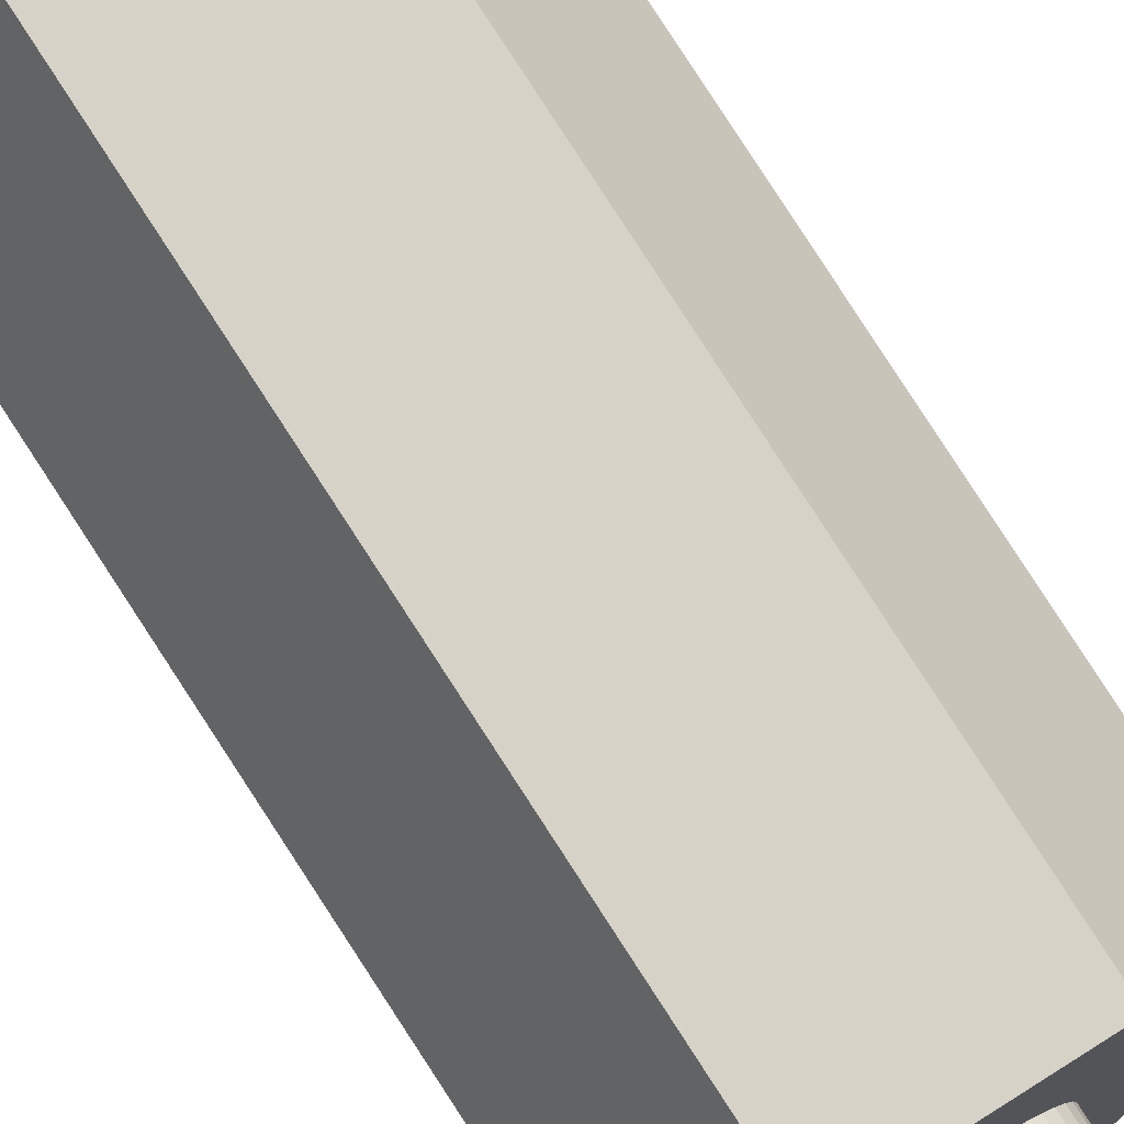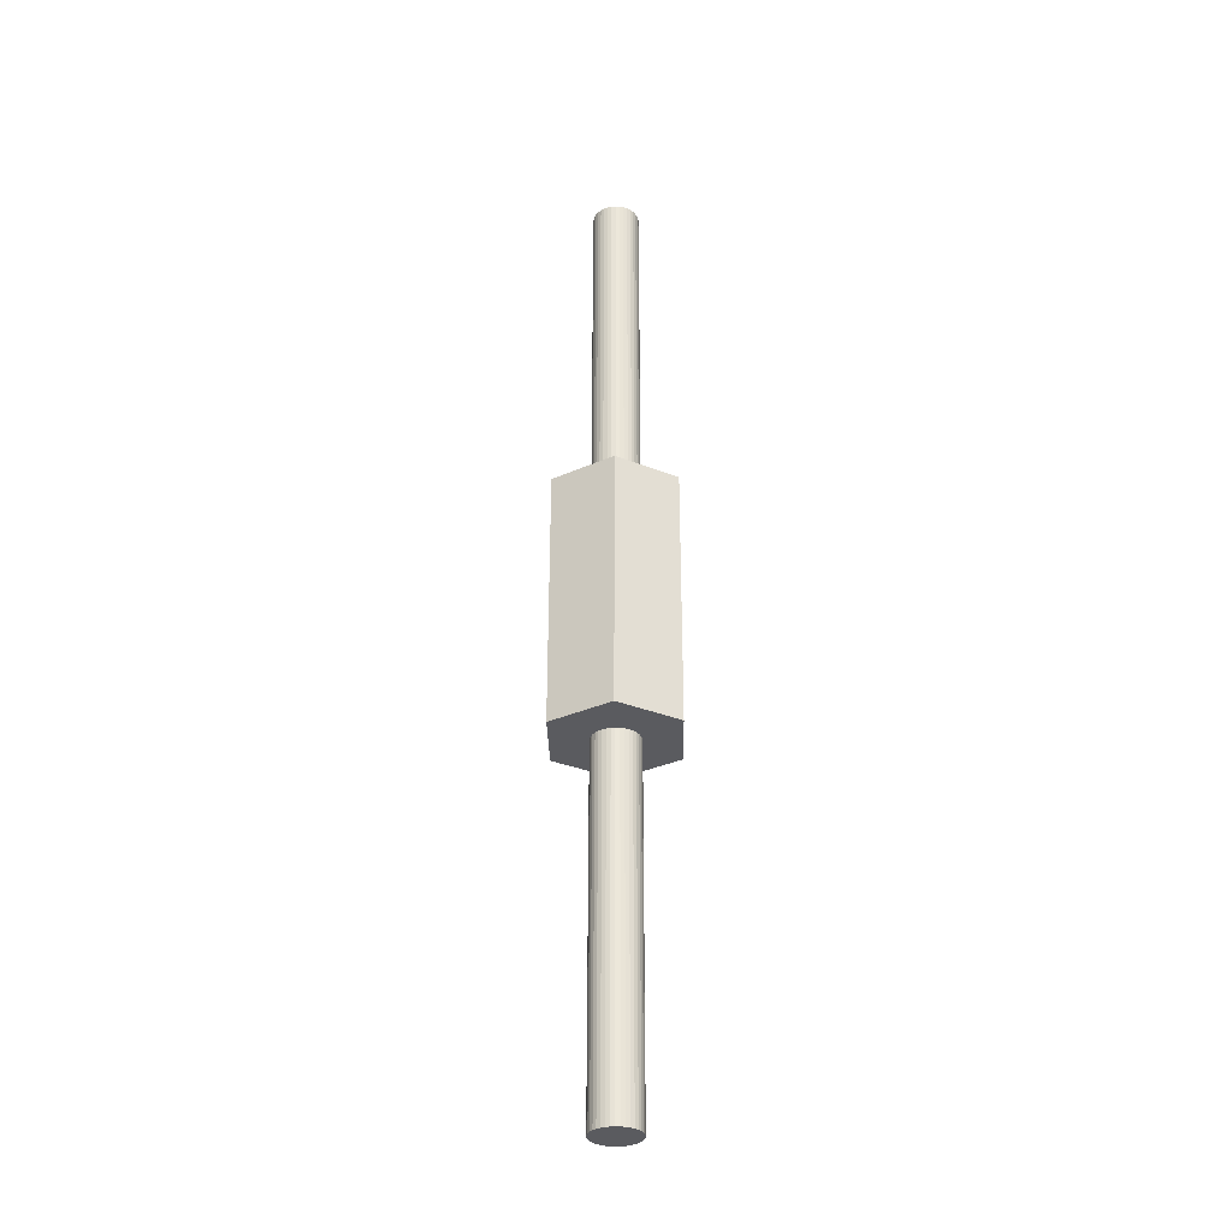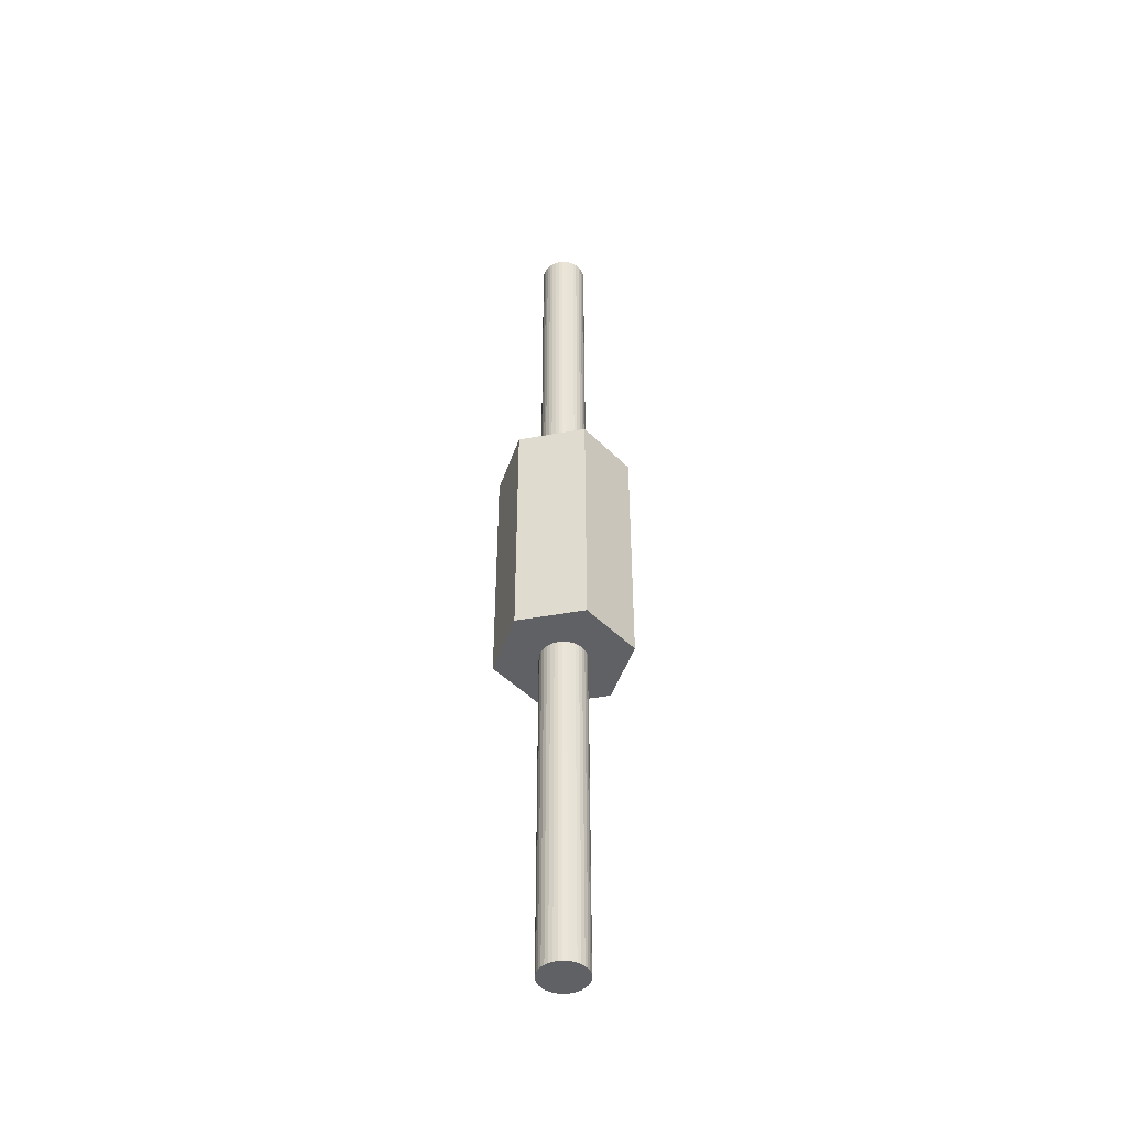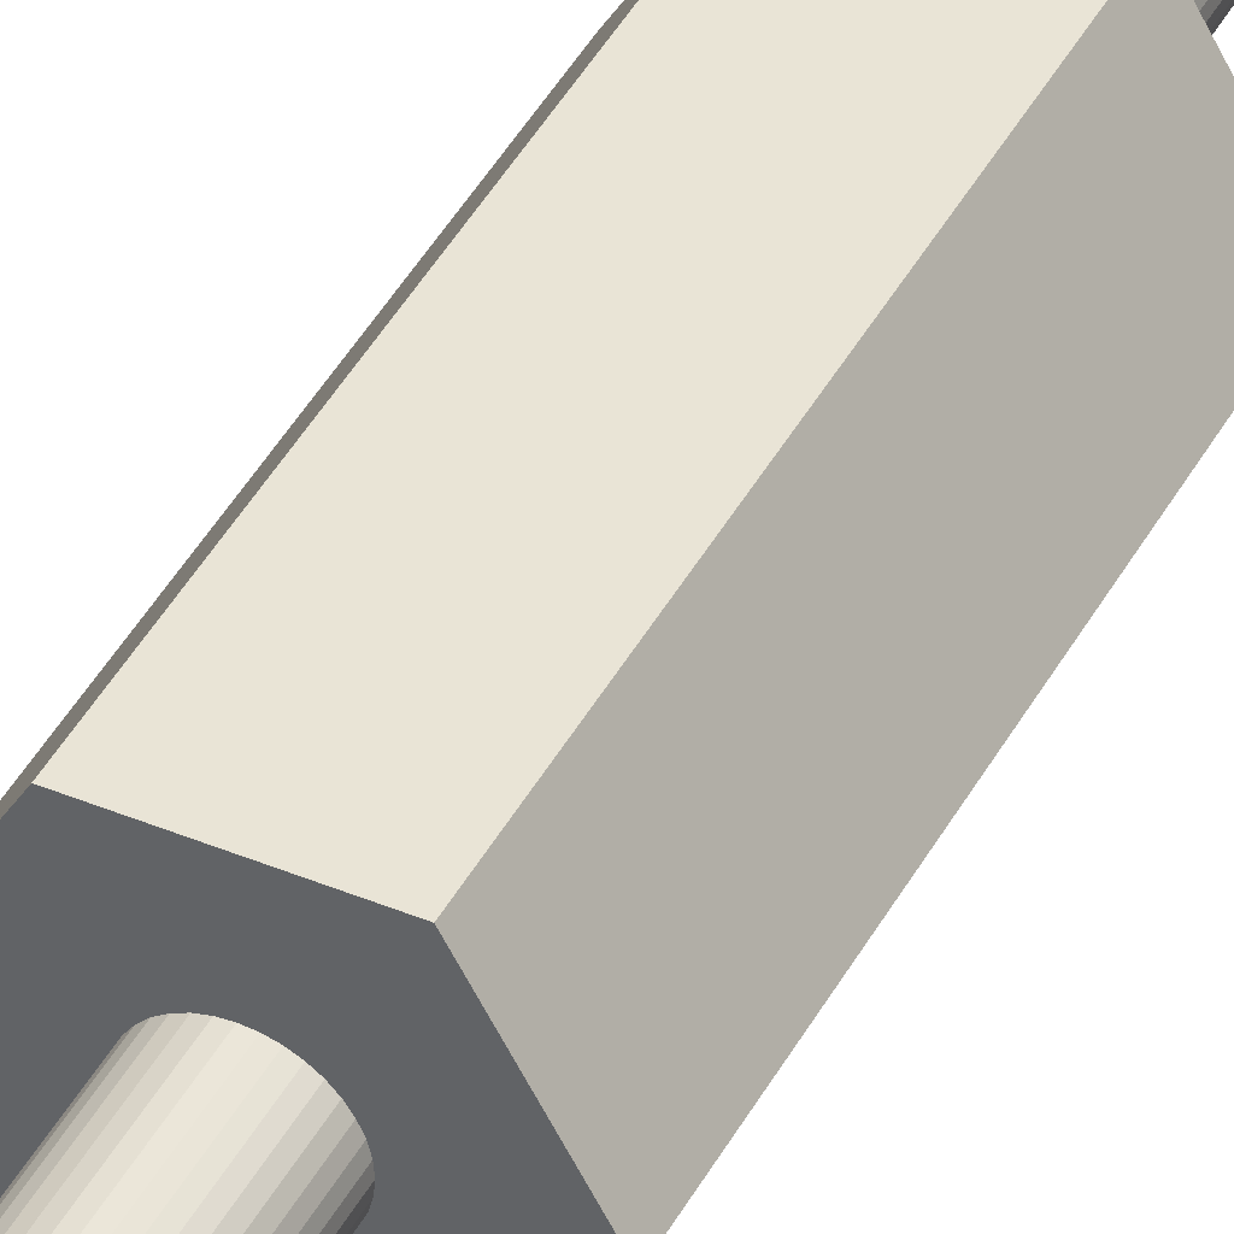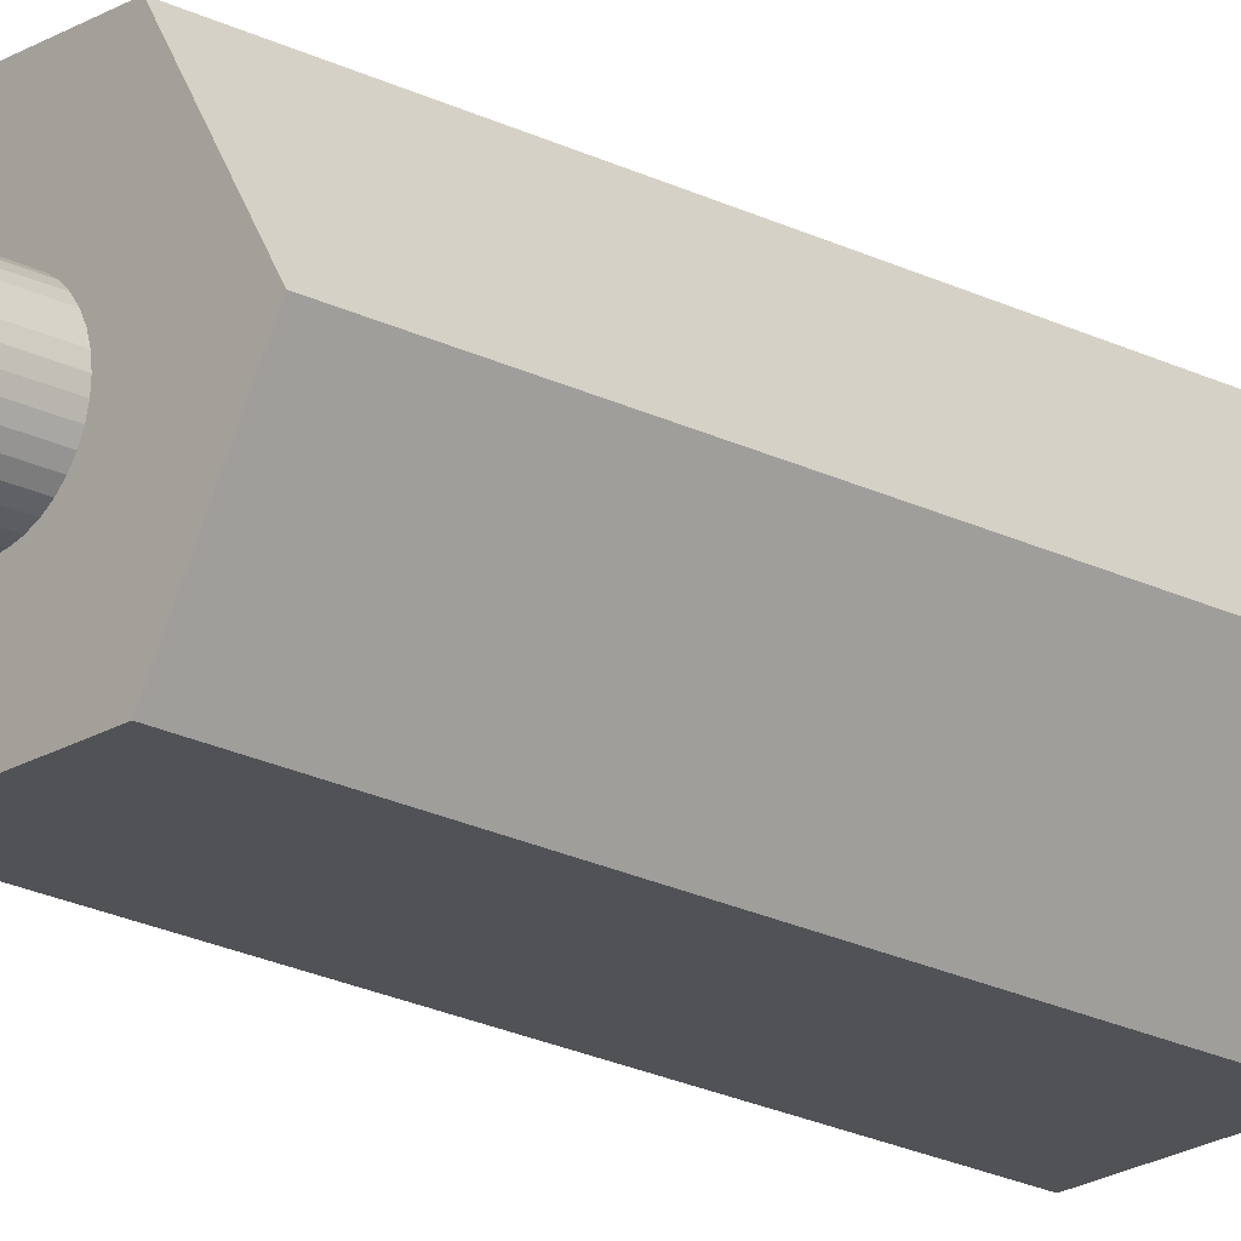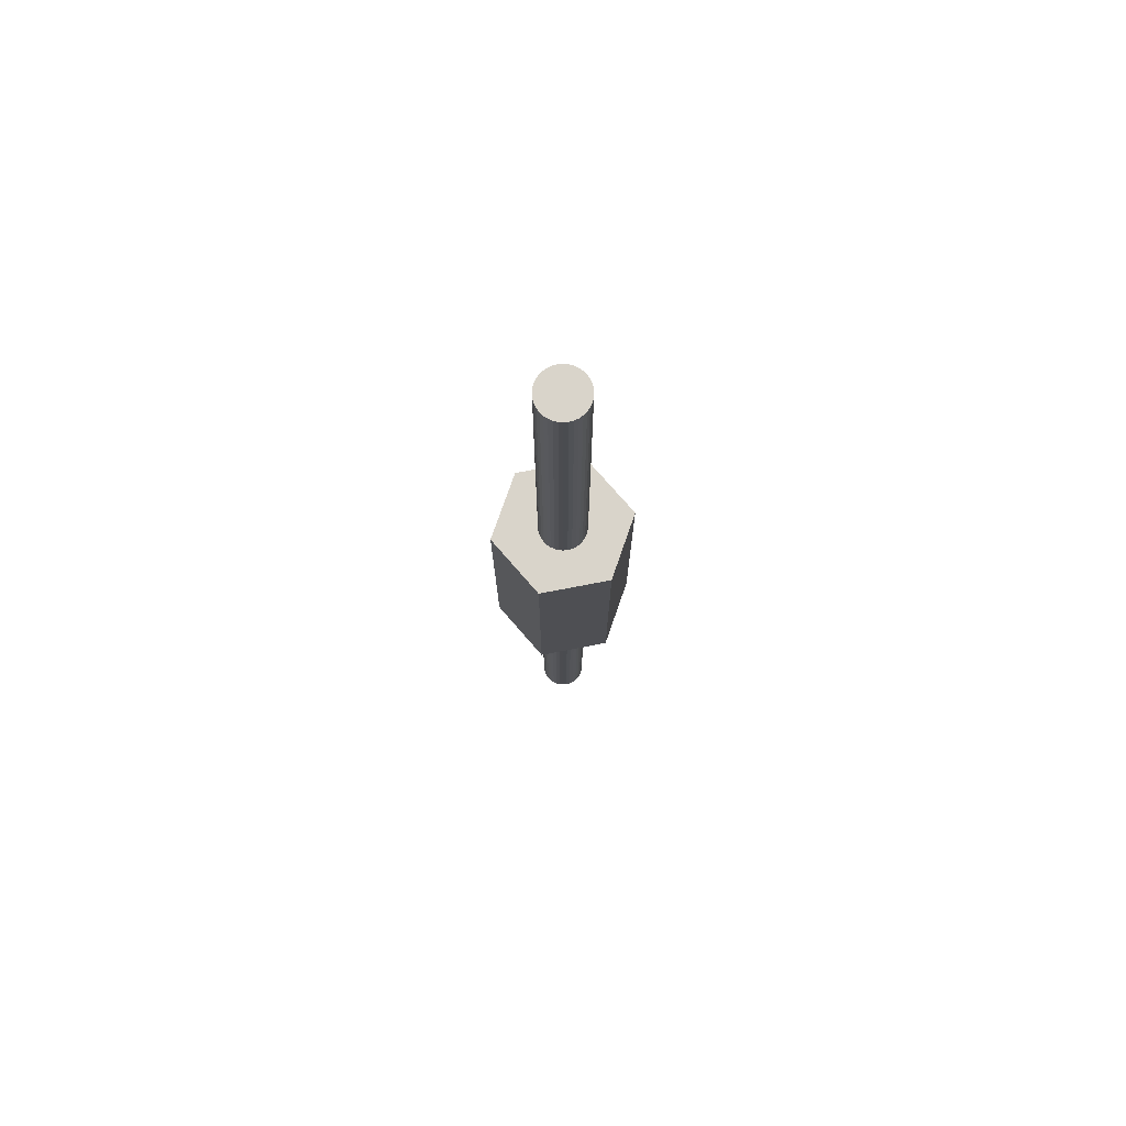
<metadata>
{"format":"obj","ext":"obj","renderer":"f3d","projection":"perspective","resolution":1024,"background":"white","views":[{"elev":77.8,"azim":147.3,"up":"+Z"},{"elev":-33.1,"azim":31.3,"up":"+Y"},{"elev":-46.4,"azim":11.6,"up":"+Y"},{"elev":42.6,"azim":-153.6,"up":"+Z"},{"elev":-20.9,"azim":-132.5,"up":"+Z"},{"elev":74.8,"azim":-70.9,"up":"+Y"}]}
</metadata>
<code>
v -5.294 42.94 -4.117
v -5.195 42.94 -4.258
v -4.606 42.94 -2.251
v -7.02 42.94 -4.922
v -7.035 42.94 -4.751
v -8.936 42.94 -4.751
v -7.02 42.94 -4.58
v -3.162 42.94 -4.751
v -5.078 42.94 -4.58
v -5.063 42.94 -4.751
v -6.804 42.94 -4.117
v -7.492 42.94 -2.251
v -6.903 42.94 -4.258
v -6.976 42.94 -4.414
v -5.122 42.94 -4.414
v -6.683 42.94 -3.995
v -6.542 42.94 -3.897
v -6.386 42.94 -3.824
v -4.606 42.94 -7.251
v -5.878 42.94 -5.722
v -7.492 42.94 -7.251
v -6.049 42.94 -5.737
v -6.22 42.94 -5.722
v -5.712 42.94 -3.824
v -5.556 42.94 -3.897
v -5.415 42.94 -3.995
v -6.386 42.94 -5.677
v -6.542 42.94 -5.605
v -6.683 42.94 -5.506
v -6.804 42.94 -5.385
v -6.903 42.94 -5.244
v -6.976 42.94 -5.088
v -6.22 42.94 -3.78
v -6.049 42.94 -3.765
v -5.878 42.94 -3.78
v -5.294 42.94 -5.385
v -5.415 42.94 -5.506
v -5.078 42.94 -4.922
v -5.122 42.94 -5.088
v -5.195 42.94 -5.244
v -5.556 42.94 -5.605
v -5.712 42.94 -5.677
v -7.492 31.94 -2.251
v -4.606 31.94 -2.251
v -8.936 31.94 -4.751
v -7.492 31.94 -7.251
v -4.606 31.94 -7.251
v -3.162 31.94 -4.751
v -5.078 31.94 -4.922
v -5.063 31.94 -4.751
v -5.078 31.94 -4.58
v -5.294 31.94 -4.117
v -5.195 31.94 -4.258
v -5.122 31.94 -4.414
v -5.415 31.94 -3.995
v -5.556 31.94 -3.897
v -5.712 31.94 -3.824
v -6.804 31.94 -4.117
v -6.903 31.94 -4.258
v -7.02 31.94 -4.58
v -7.035 31.94 -4.751
v -6.804 31.94 -5.385
v -6.683 31.94 -5.506
v -6.542 31.94 -5.605
v -6.386 31.94 -5.677
v -5.712 31.94 -5.677
v -5.556 31.94 -5.605
v -5.415 31.94 -5.506
v -7.02 31.94 -4.922
v -6.976 31.94 -5.088
v -6.903 31.94 -5.244
v -6.22 31.94 -5.722
v -6.049 31.94 -5.737
v -5.878 31.94 -5.722
v -5.294 31.94 -5.385
v -5.195 31.94 -5.244
v -5.122 31.94 -5.088
v -5.878 31.94 -3.78
v -6.049 31.94 -3.765
v -6.22 31.94 -3.78
v -6.386 31.94 -3.824
v -6.976 31.94 -4.414
v -6.542 31.94 -3.897
v -6.683 31.94 -3.995
v -5.078 57.94 -4.922
v -5.122 57.94 -5.088
v -5.195 57.94 -5.244
v -5.294 57.94 -5.385
v -5.415 57.94 -5.506
v -5.556 57.94 -5.605
v -5.712 57.94 -5.677
v -5.878 57.94 -5.722
v -6.049 57.94 -5.737
v -6.22 57.94 -5.722
v -6.386 57.94 -5.677
v -6.542 57.94 -5.605
v -6.683 57.94 -5.506
v -6.804 57.94 -5.385
v -6.903 57.94 -5.244
v -6.976 57.94 -5.088
v -7.02 57.94 -4.922
v -7.035 57.94 -4.751
v -7.02 57.94 -4.58
v -6.976 57.94 -4.414
v -6.903 57.94 -4.258
v -6.804 57.94 -4.117
v -6.683 57.94 -3.995
v -6.542 57.94 -3.897
v -6.386 57.94 -3.824
v -6.22 57.94 -3.78
v -6.049 57.94 -3.765
v -5.878 57.94 -3.78
v -5.712 57.94 -3.824
v -5.556 57.94 -3.897
v -5.415 57.94 -3.995
v -5.294 57.94 -4.117
v -5.195 57.94 -4.258
v -5.122 57.94 -4.414
v -5.078 57.94 -4.58
v -5.063 57.94 -4.751
v -6.049 57.94 -4.751
v -7.02 16.94 -4.922
v -6.976 16.94 -5.088
v -6.903 16.94 -5.244
v -6.804 16.94 -5.385
v -6.683 16.94 -5.506
v -6.542 16.94 -5.605
v -6.386 16.94 -5.677
v -6.22 16.94 -5.722
v -6.049 16.94 -5.737
v -5.878 16.94 -5.722
v -5.712 16.94 -5.677
v -5.556 16.94 -5.605
v -5.415 16.94 -5.506
v -5.294 16.94 -5.385
v -5.195 16.94 -5.244
v -5.122 16.94 -5.088
v -5.078 16.94 -4.922
v -5.063 16.94 -4.751
v -5.078 16.94 -4.58
v -5.122 16.94 -4.414
v -5.195 16.94 -4.258
v -5.294 16.94 -4.117
v -5.415 16.94 -3.995
v -5.556 16.94 -3.897
v -5.712 16.94 -3.824
v -5.878 16.94 -3.78
v -6.049 16.94 -3.765
v -6.22 16.94 -3.78
v -6.386 16.94 -3.824
v -6.542 16.94 -3.897
v -6.683 16.94 -3.995
v -6.804 16.94 -4.117
v -6.903 16.94 -4.258
v -6.976 16.94 -4.414
v -7.02 16.94 -4.58
v -7.035 16.94 -4.751
v -6.049 16.94 -4.751
f 1 3 2
f 4 6 5
f 6 7 5
f 8 10 9
f 11 13 12
f 13 6 12
f 13 14 6
f 14 7 6
f 3 8 2
f 8 15 2
f 8 9 15
f 11 12 16
f 12 17 16
f 12 18 17
f 19 21 20
f 21 22 20
f 21 23 22
f 24 3 25
f 3 26 25
f 3 1 26
f 23 21 27
f 21 28 27
f 21 29 28
f 29 21 30
f 21 31 30
f 21 6 31
f 6 32 31
f 6 4 32
f 18 12 33
f 12 34 33
f 12 3 34
f 3 35 34
f 3 24 35
f 19 37 36
f 10 8 38
f 8 39 38
f 8 19 39
f 19 40 39
f 19 36 40
f 37 19 41
f 19 42 41
f 19 20 42
f 12 43 3
f 43 44 3
f 6 45 12
f 45 43 12
f 21 46 6
f 46 45 6
f 19 47 21
f 47 46 21
f 8 48 19
f 48 47 19
f 3 44 8
f 44 48 8
f 49 48 50
f 48 51 50
f 52 53 44
f 53 48 44
f 53 54 48
f 54 51 48
f 52 44 55
f 44 56 55
f 44 57 56
f 58 43 59
f 45 61 60
f 62 46 63
f 46 64 63
f 46 65 64
f 66 47 67
f 47 68 67
f 61 45 69
f 45 70 69
f 45 46 70
f 46 71 70
f 46 62 71
f 65 46 72
f 46 73 72
f 46 47 73
f 47 74 73
f 47 66 74
f 68 47 75
f 47 76 75
f 47 48 76
f 48 77 76
f 48 49 77
f 57 44 78
f 44 79 78
f 44 43 79
f 43 80 79
f 43 81 80
f 43 45 59
f 45 82 59
f 45 60 82
f 81 43 83
f 43 84 83
f 43 58 84
f 10 38 85
f 38 86 85
f 38 39 86
f 39 87 86
f 39 40 87
f 40 88 87
f 40 36 88
f 36 89 88
f 36 37 89
f 37 90 89
f 37 41 90
f 41 91 90
f 41 42 91
f 42 92 91
f 42 20 92
f 20 93 92
f 20 22 93
f 22 94 93
f 22 23 94
f 23 95 94
f 23 27 95
f 27 96 95
f 27 28 96
f 28 97 96
f 28 29 97
f 29 98 97
f 29 30 98
f 30 99 98
f 30 31 99
f 31 100 99
f 31 32 100
f 32 101 100
f 32 4 101
f 4 102 101
f 4 5 102
f 5 103 102
f 5 7 103
f 7 104 103
f 7 14 104
f 14 105 104
f 14 13 105
f 13 106 105
f 13 11 106
f 11 107 106
f 11 16 107
f 16 108 107
f 16 17 108
f 17 109 108
f 17 18 109
f 18 110 109
f 18 33 110
f 33 111 110
f 33 34 111
f 34 112 111
f 34 35 112
f 35 113 112
f 35 24 113
f 24 114 113
f 24 25 114
f 25 115 114
f 25 26 115
f 26 116 115
f 26 1 116
f 1 117 116
f 1 2 117
f 2 118 117
f 2 15 118
f 15 119 118
f 15 9 119
f 9 120 119
f 9 10 120
f 10 85 120
f 104 121 103
f 121 102 103
f 121 101 102
f 107 121 106
f 121 105 106
f 121 104 105
f 110 121 109
f 121 108 109
f 121 107 108
f 113 121 112
f 121 111 112
f 121 110 111
f 116 121 115
f 121 114 115
f 121 113 114
f 119 121 118
f 121 117 118
f 121 116 117
f 86 121 85
f 121 120 85
f 121 119 120
f 89 121 88
f 121 87 88
f 121 86 87
f 92 121 91
f 121 90 91
f 121 89 90
f 95 121 94
f 121 93 94
f 121 92 93
f 98 121 97
f 121 96 97
f 121 95 96
f 101 121 100
f 121 99 100
f 121 98 99
f 61 69 122
f 69 123 122
f 69 70 123
f 70 124 123
f 70 71 124
f 71 125 124
f 71 62 125
f 62 126 125
f 62 63 126
f 63 127 126
f 63 64 127
f 64 128 127
f 64 65 128
f 65 129 128
f 65 72 129
f 72 130 129
f 72 73 130
f 73 131 130
f 73 74 131
f 74 132 131
f 74 66 132
f 66 133 132
f 66 67 133
f 67 134 133
f 67 68 134
f 68 135 134
f 68 75 135
f 75 136 135
f 75 76 136
f 76 137 136
f 76 77 137
f 77 138 137
f 77 49 138
f 49 139 138
f 49 50 139
f 50 140 139
f 50 51 140
f 51 141 140
f 51 54 141
f 54 142 141
f 54 53 142
f 53 143 142
f 53 52 143
f 52 144 143
f 52 55 144
f 55 145 144
f 55 56 145
f 56 146 145
f 56 57 146
f 57 147 146
f 57 78 147
f 78 148 147
f 78 79 148
f 79 149 148
f 79 80 149
f 80 150 149
f 80 81 150
f 81 151 150
f 81 83 151
f 83 152 151
f 83 84 152
f 84 153 152
f 84 58 153
f 58 154 153
f 58 59 154
f 59 155 154
f 59 82 155
f 82 156 155
f 82 60 156
f 60 157 156
f 60 61 157
f 61 122 157
f 123 158 122
f 158 157 122
f 158 156 157
f 126 158 125
f 158 124 125
f 158 123 124
f 129 158 128
f 158 127 128
f 158 126 127
f 132 158 131
f 158 130 131
f 158 129 130
f 135 158 134
f 158 133 134
f 158 132 133
f 138 158 137
f 158 136 137
f 158 135 136
f 141 158 140
f 158 139 140
f 158 138 139
f 144 158 143
f 158 142 143
f 158 141 142
f 147 158 146
f 158 145 146
f 158 144 145
f 150 158 149
f 158 148 149
f 158 147 148
f 153 158 152
f 158 151 152
f 158 150 151
f 156 158 155
f 158 154 155
f 158 153 154

</code>
